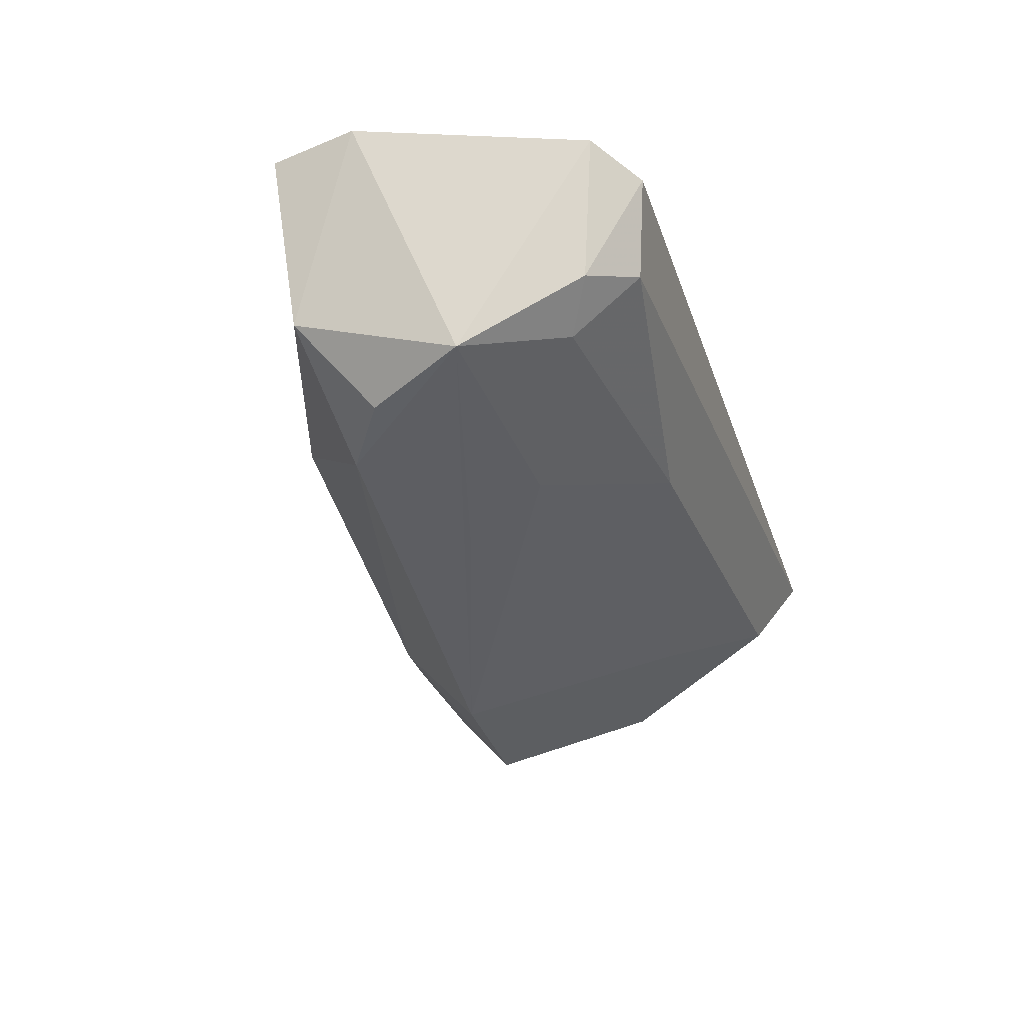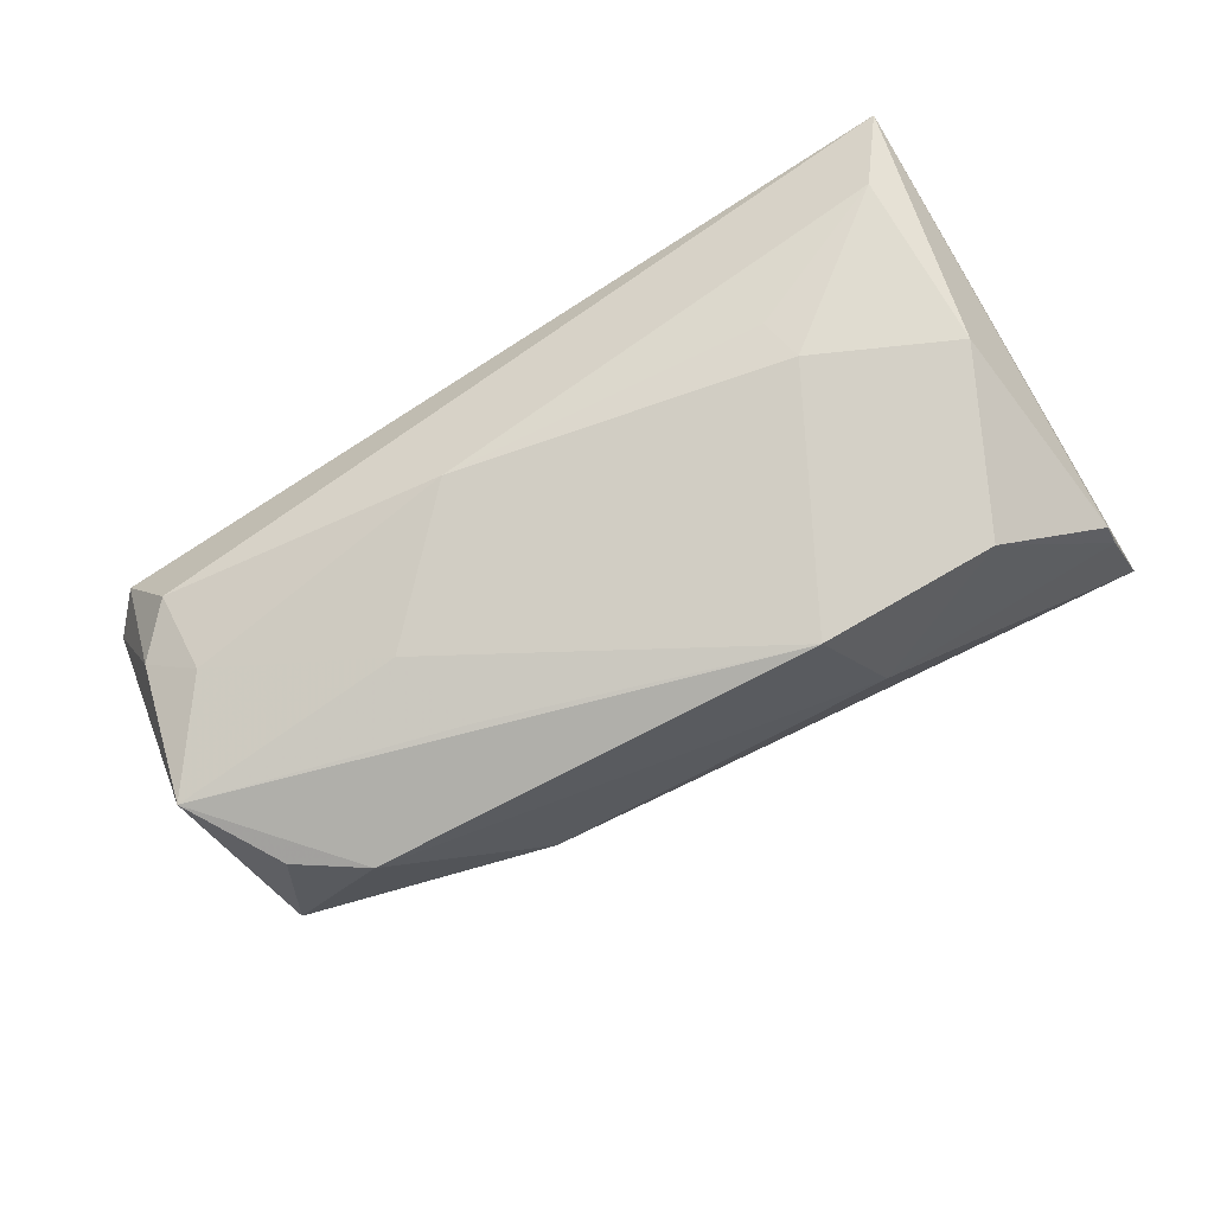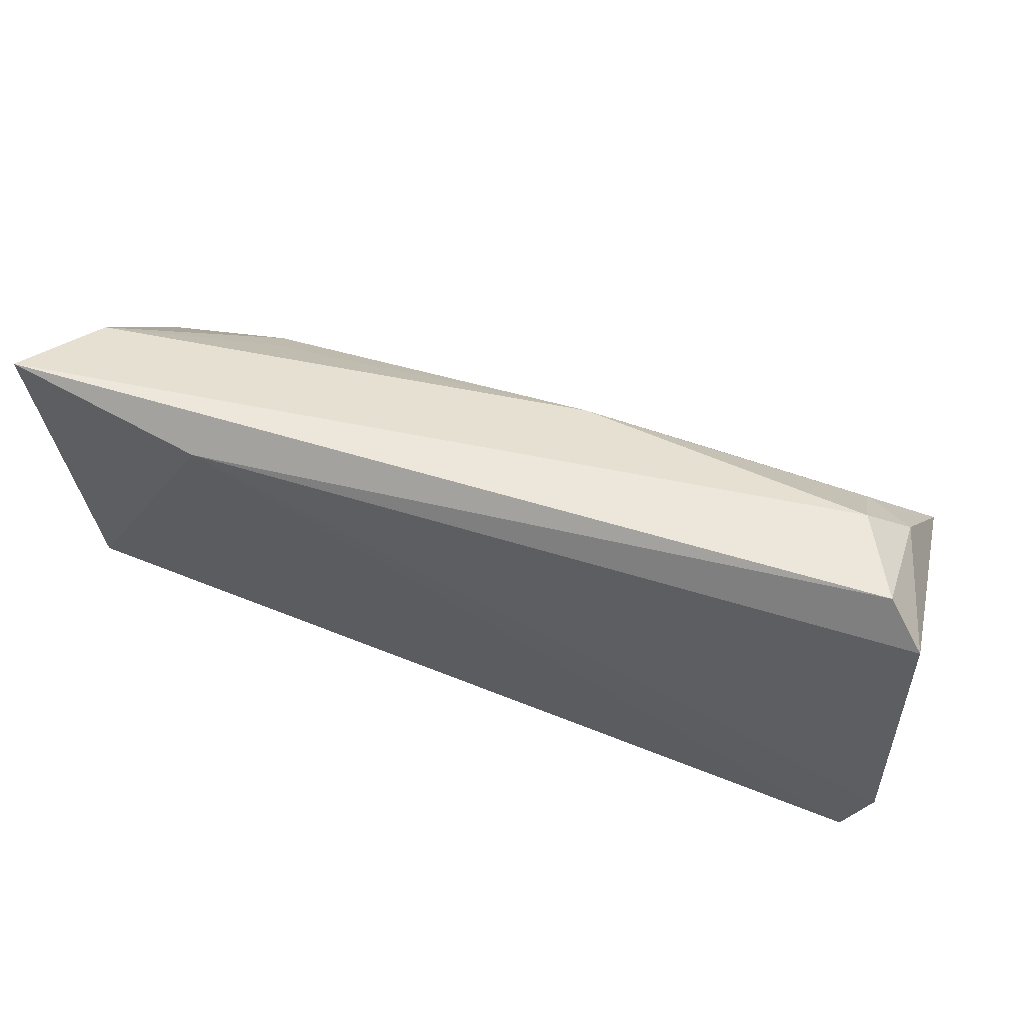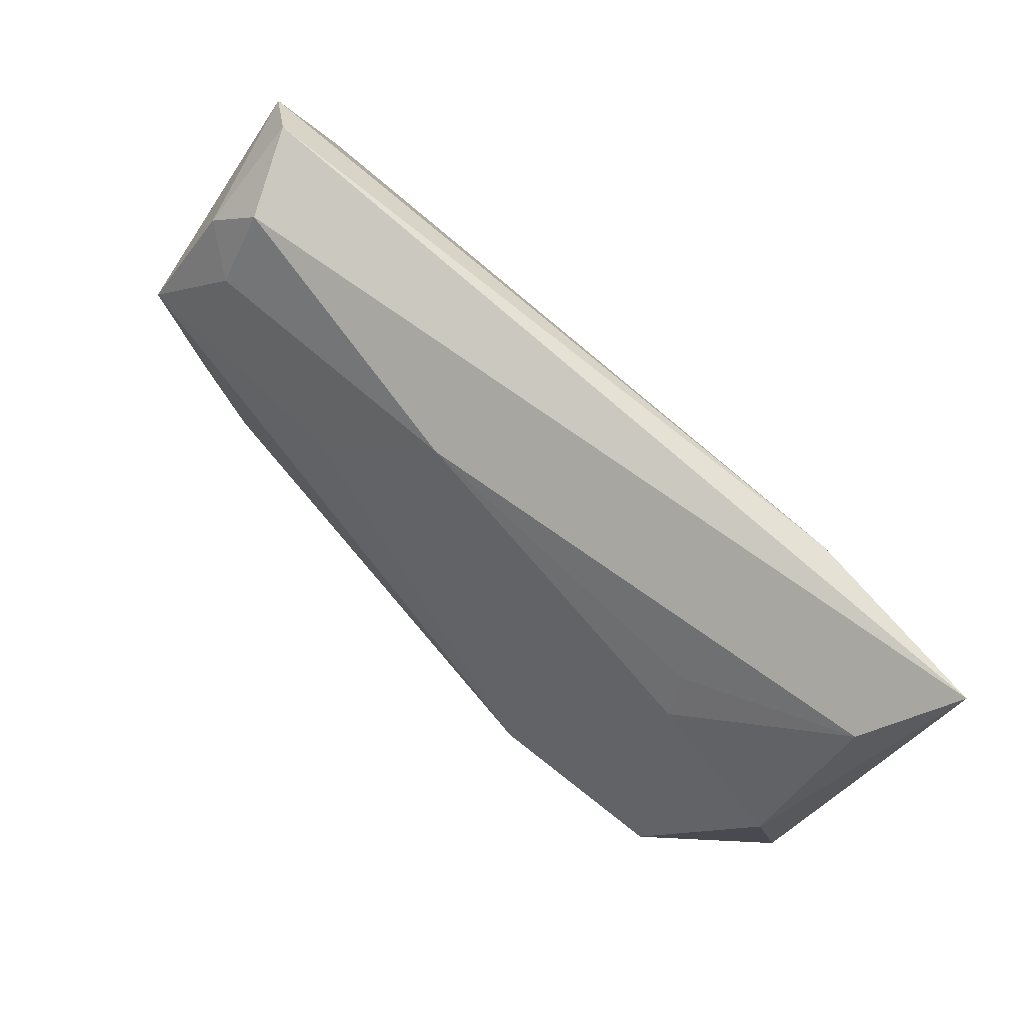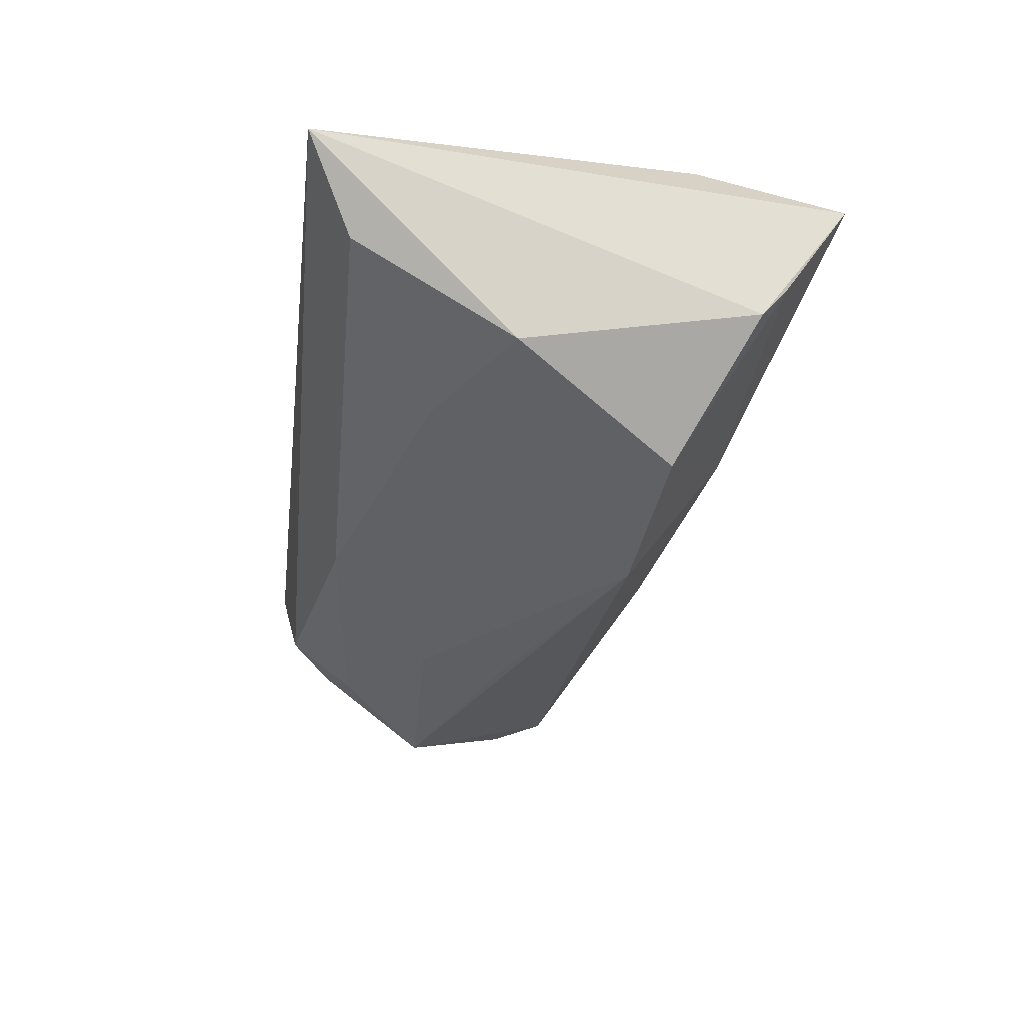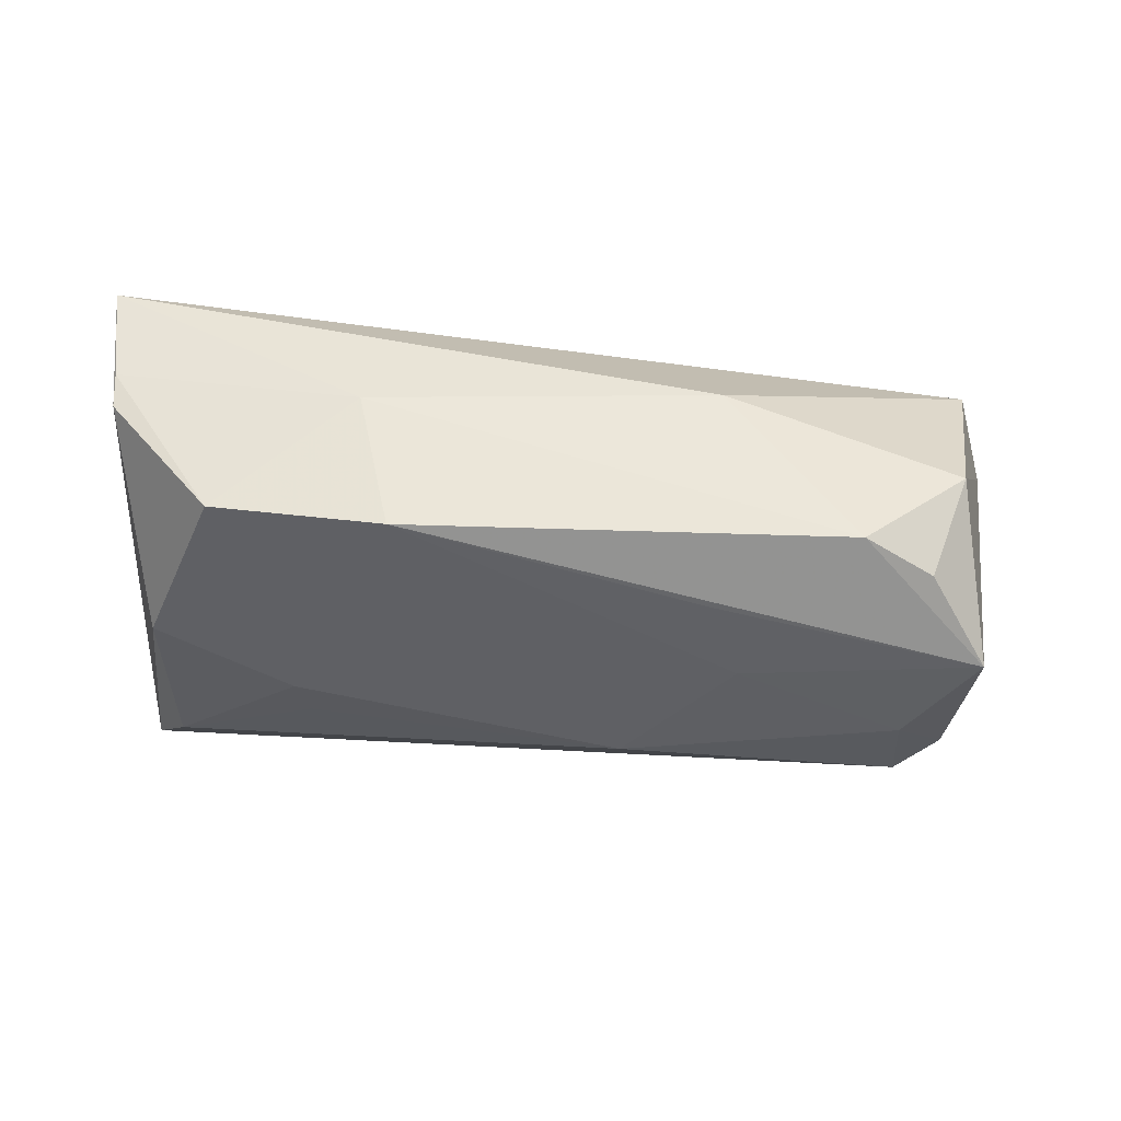
<metadata>
{"format":"obj","ext":"obj","renderer":"f3d","projection":"perspective","resolution":1024,"background":"white","views":[{"elev":-36.7,"azim":106.1,"up":"+Z"},{"elev":-77.1,"azim":-149.0,"up":"+Z"},{"elev":64.9,"azim":21.6,"up":"+Y"},{"elev":76.4,"azim":-132.9,"up":"+Y"},{"elev":-28.7,"azim":-98.1,"up":"+Z"},{"elev":-69.4,"azim":0.3,"up":"+Z"}]}
</metadata>
<code>
v 0.009234 0.02271 -0.0095
v -0.02242 -0.02438 -0.00886
v 0.05553 -0.01669 0.01532
v 0.04453 0.01852 -0.01316
v 0.01969 -0.001512 -0.02089
v 0.0464 -0.005005 -0.01998
v 0.05165 -0.0138 -0.00942
v -0.03124 0.02694 0.01532
v -0.03074 0.01835 -0.00611
v 0.03785 -0.01032 -0.02088
v -0.03228 0.0136 -0.009638
v -0.04029 -0.01418 -0.01961
v -0.04971 0.005415 -0.009786
v 0.02346 0.008726 -0.01738
v 0.05823 -0.005416 0.01494
v 0.02195 -0.02322 -0.004663
v -0.01856 -0.0131 -0.02316
v -0.05098 -0.01627 0.01532
v 0.056 0.02403 0.006544
v 0.04518 0.02704 -0.006433
v -0.04937 0.025 0.00258
v -0.05317 -0.0226 -0.0061
v -0.05334 -0.02567 -0.002513
v -0.05475 -0.03313 0.008321
v -0.05475 0.03069 0.01367
v 0.05336 0.007152 -0.01937
v 0.05047 0.02161 -0.009571
v 0.05086 0.02904 0.003536
f 16 3 24
f 7 3 16
f 18 25 24
f 24 3 18
f 15 3 7
f 28 20 25
f 17 12 11
f 19 15 26
f 26 15 7
f 24 25 22
f 2 16 24
f 2 12 17
f 7 16 10
f 17 26 10
f 10 2 17
f 16 2 10
f 8 18 3
f 3 15 8
f 25 18 8
f 8 15 19
f 19 28 8
f 8 28 25
f 13 11 12
f 13 22 25
f 12 22 13
f 5 26 17
f 11 9 1
f 25 20 1
f 27 28 19
f 19 26 27
f 20 28 27
f 24 22 23
f 23 22 12
f 23 2 24
f 12 2 23
f 6 26 7
f 7 10 6
f 6 10 26
f 21 13 25
f 11 13 21
f 21 9 11
f 25 1 21
f 21 1 9
f 4 1 20
f 20 27 4
f 4 27 26
f 26 5 14
f 14 4 26
f 1 4 14
f 14 5 17
f 17 11 14
f 11 1 14

</code>
